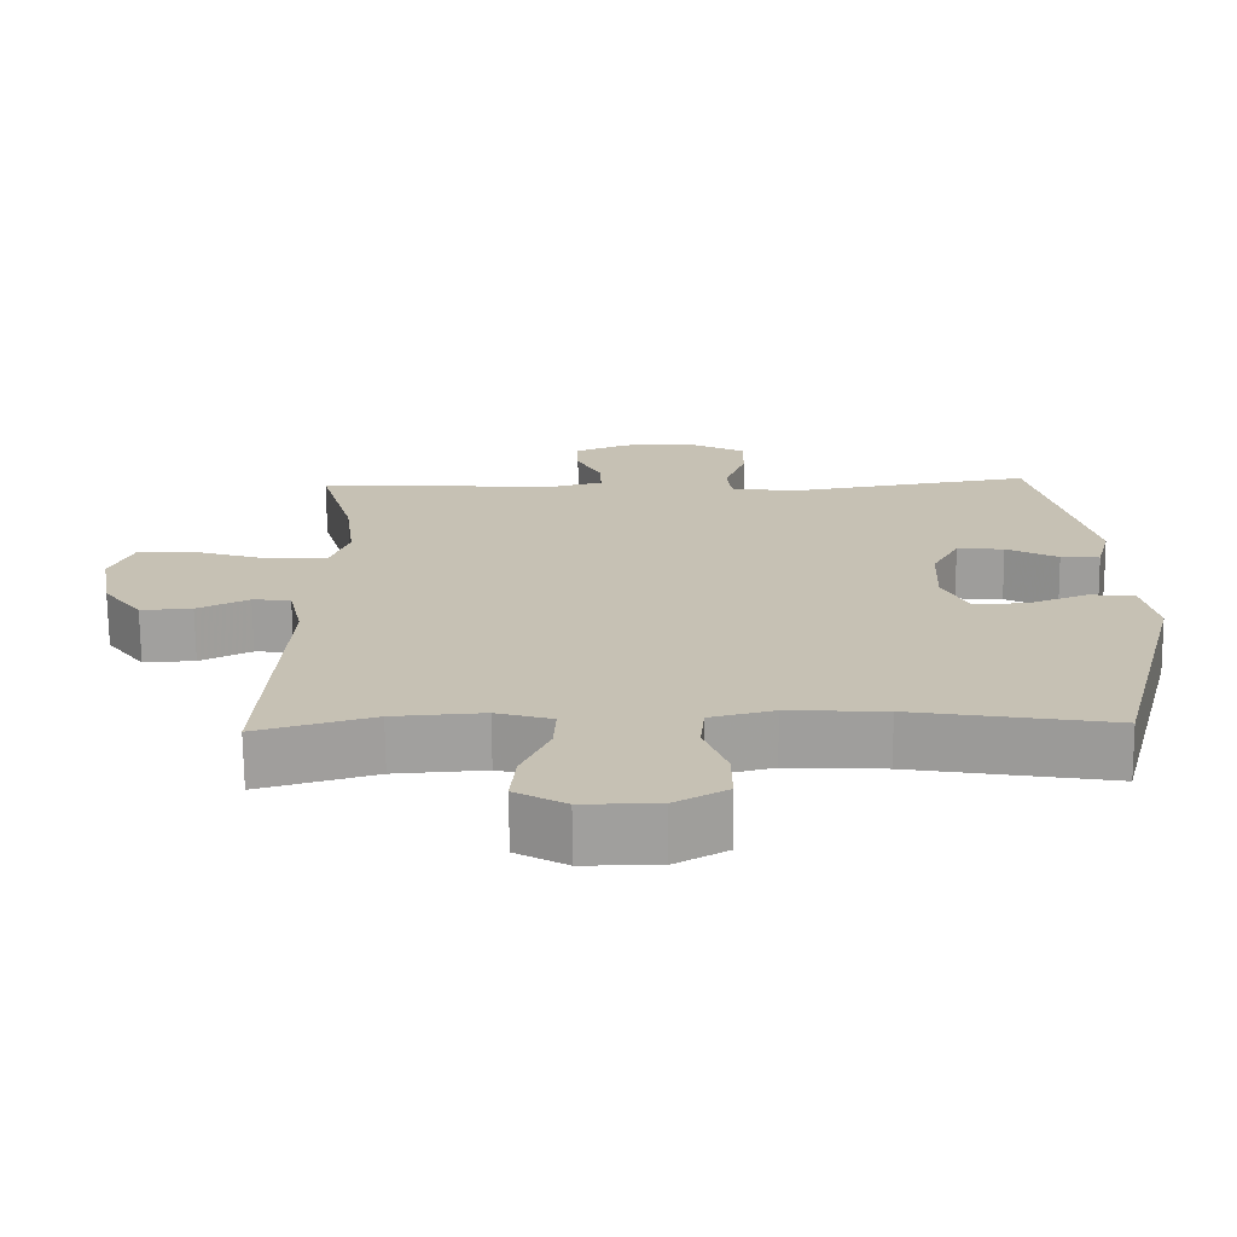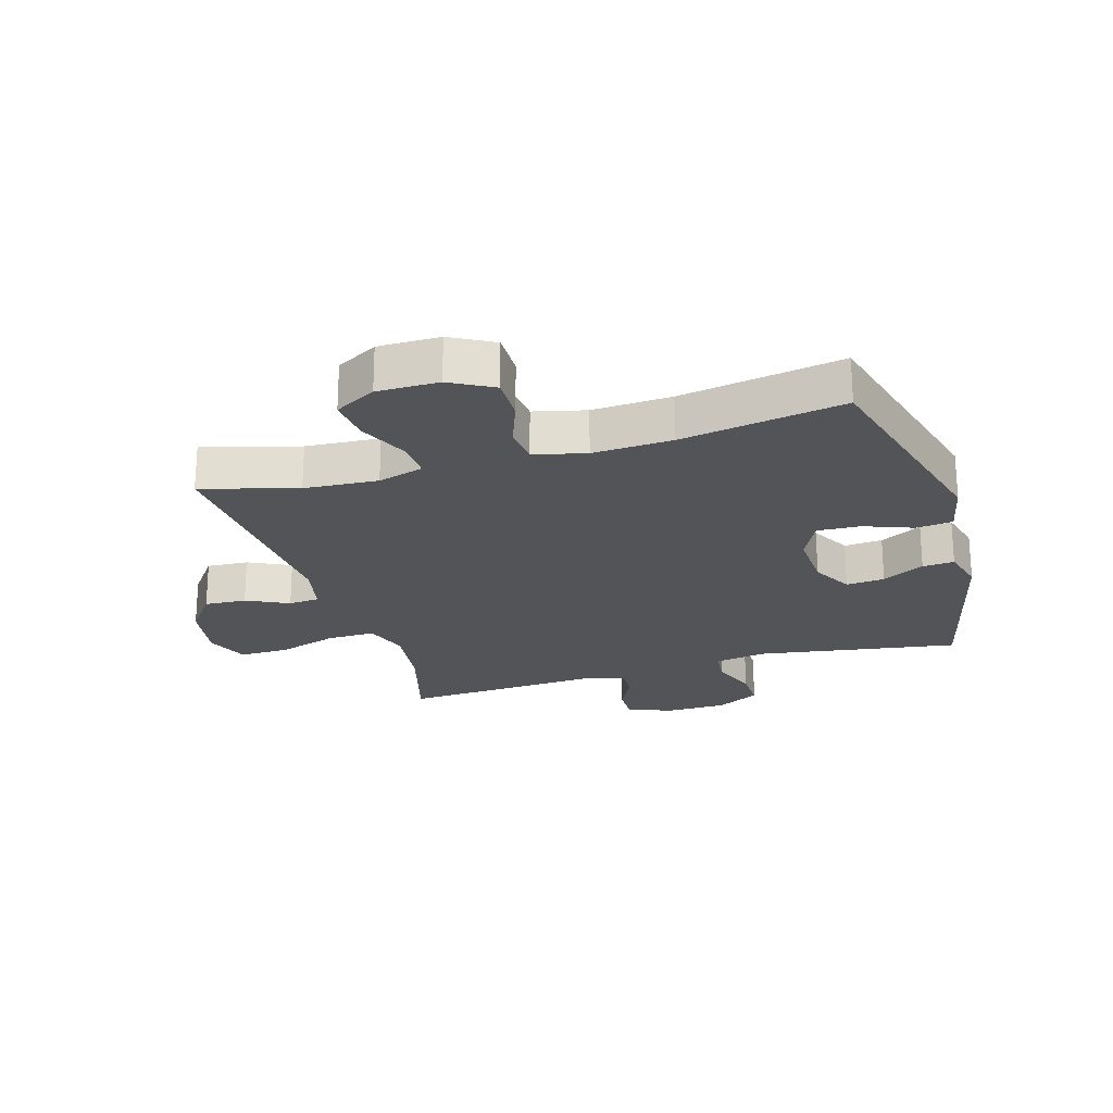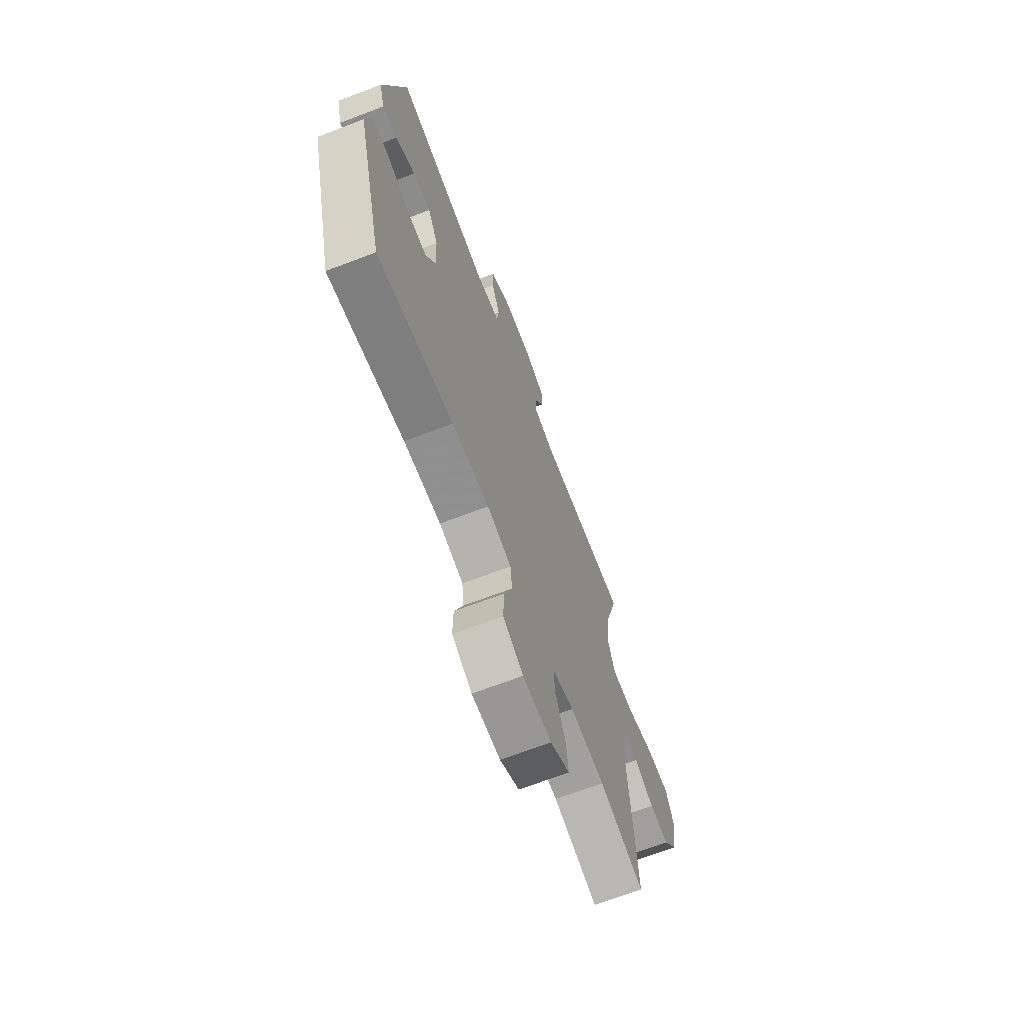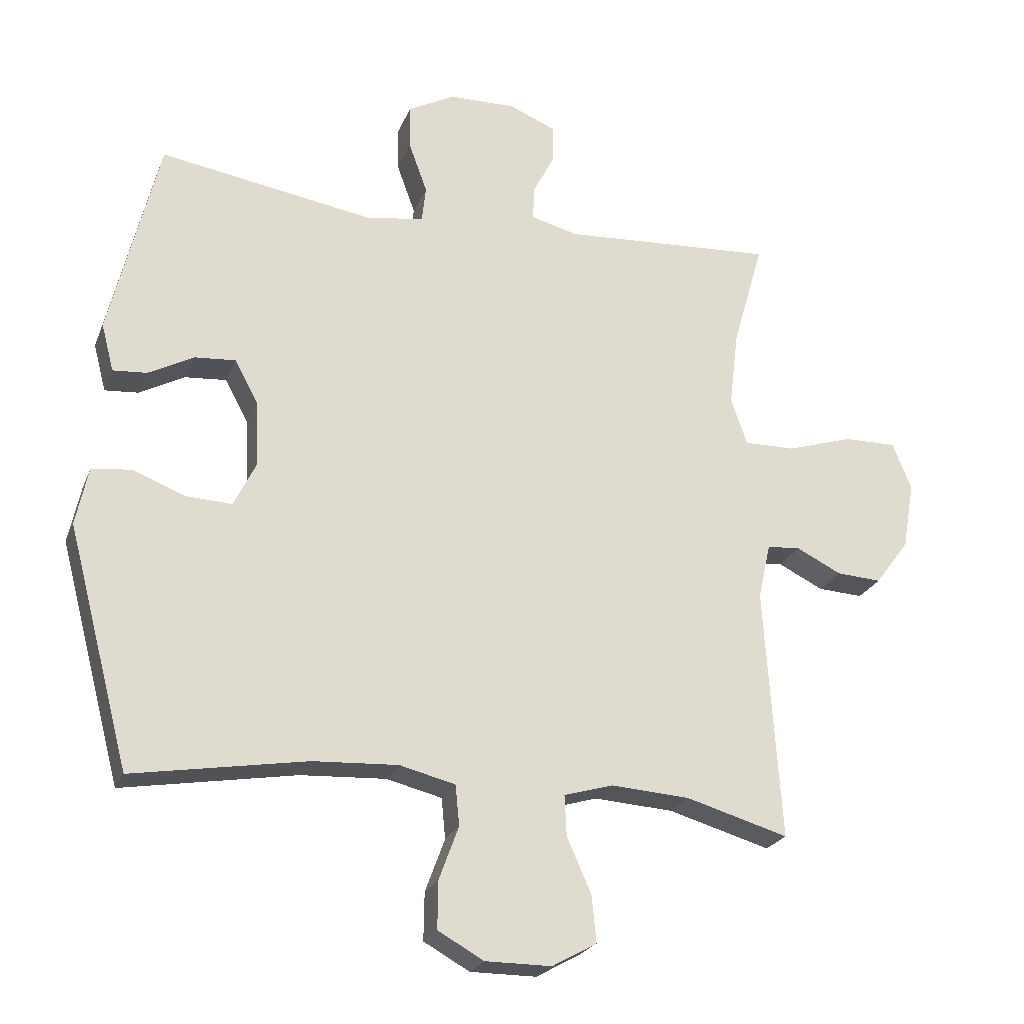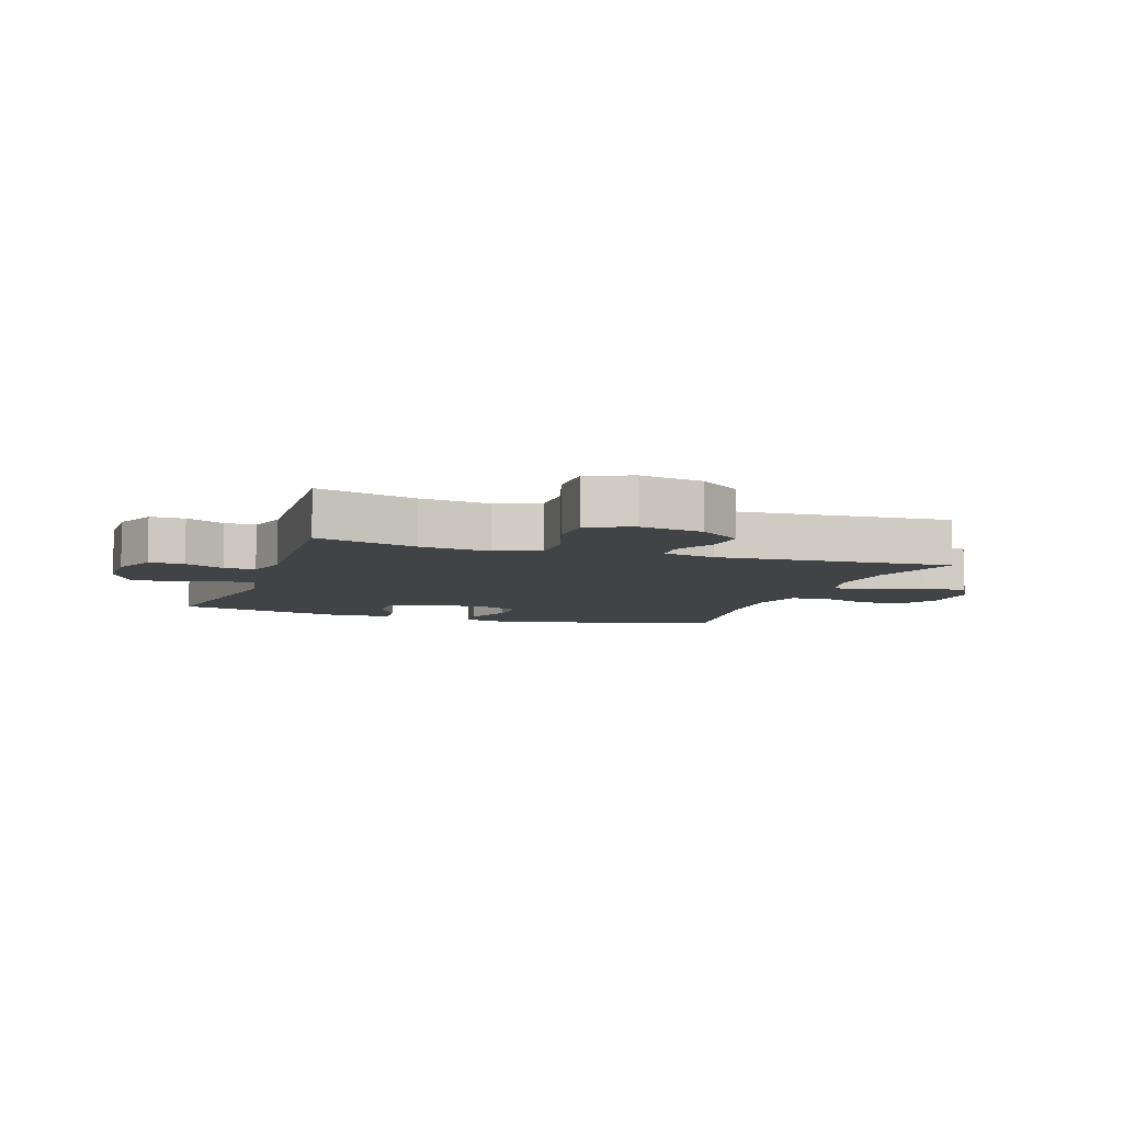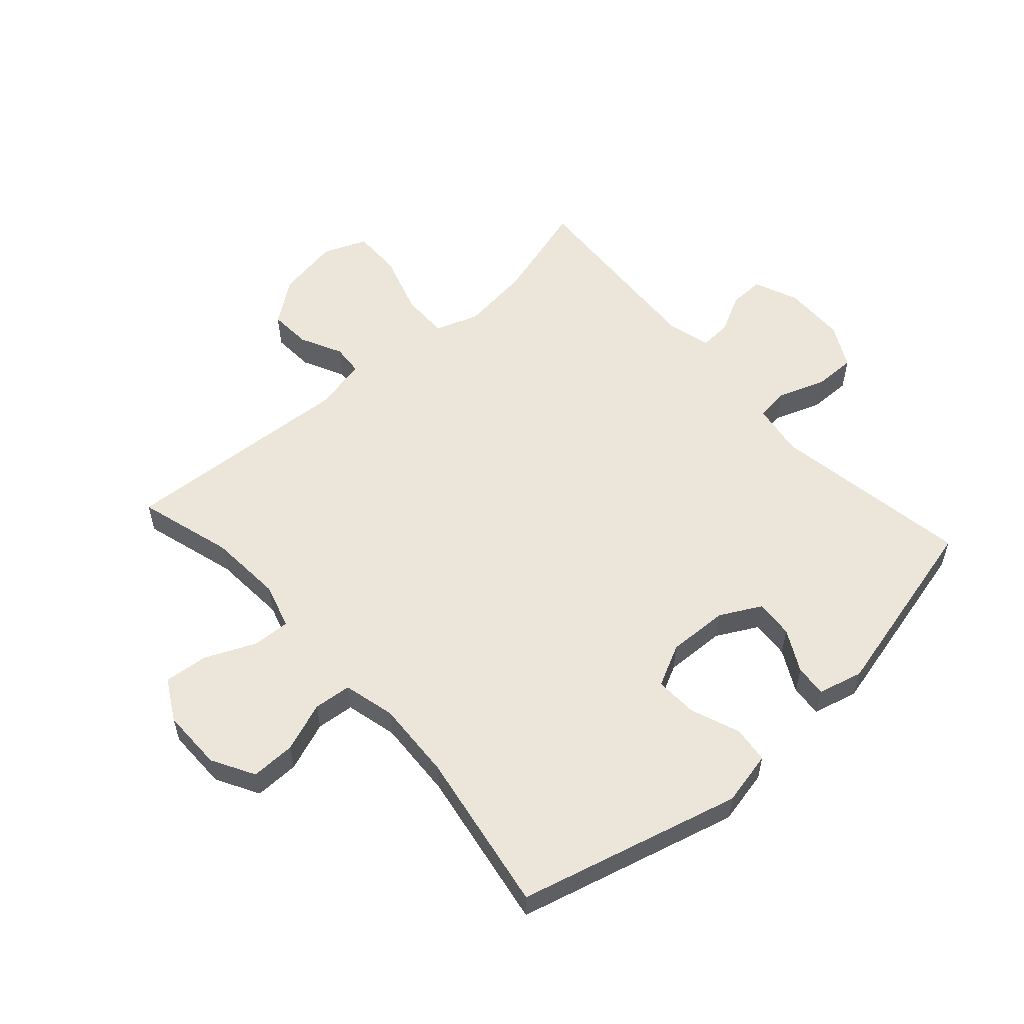
<metadata>
{"format":"obj","ext":"obj","renderer":"f3d","projection":"perspective","resolution":1024,"background":"white","views":[{"elev":-71.4,"azim":-179.4,"up":"+Z"},{"elev":-22.8,"azim":-163.2,"up":"+Y"},{"elev":-68.2,"azim":-69.1,"up":"+Z"},{"elev":-23.5,"azim":-18.2,"up":"+Z"},{"elev":-6.9,"azim":71.2,"up":"+Y"},{"elev":56.1,"azim":-131.9,"up":"+Y"}]}
</metadata>
<code>
v 0.5 0.07 0.5
v 0.453 0.07 0.335
v 0.439 0.07 0.22
v 0.464 0.07 0.148
v 0.542 0.07 0.149
v 0.643 0.07 0.181
v 0.724 0.07 0.182
v 0.753 0.07 0.11
v 0.735 0.07 0.007
v 0.683 0.07 -0.063
v 0.614 0.07 -0.059
v 0.545 0.07 -0.025
v 0.494 0.07 -0.029
v 0.475 0.07 -0.115
v 0.5 0.07 -0.5
v 0.344 0.07 -0.455
v 0.223 0.07 -0.447
v 0.148 0.07 -0.469
v 0.151 0.07 -0.531
v 0.188 0.07 -0.614
v 0.195 0.07 -0.686
v 0.127 0.07 -0.724
v 0.026 0.07 -0.724
v -0.044 0.07 -0.685
v -0.043 0.07 -0.612
v -0.013 0.07 -0.531
v -0.019 0.07 -0.469
v -0.104 0.07 -0.448
v -0.234 0.07 -0.455
v -0.5 0.07 -0.5
v -0.596 0.07 -0.135
v -0.577 0.07 -0.046
v -0.517 0.07 -0.039
v -0.436 0.07 -0.07
v -0.366 0.07 -0.073
v -0.332 0.07 -0.004
v -0.336 0.07 0.096
v -0.372 0.07 0.163
v -0.435 0.07 0.158
v -0.504 0.07 0.121
v -0.556 0.07 0.117
v -0.575 0.07 0.19
v -0.5 0.07 0.5
v -0.171 0.07 0.447
v -0.084 0.07 0.461
v -0.078 0.07 0.516
v -0.106 0.07 0.593
v -0.107 0.07 0.662
v -0.035 0.07 0.7
v 0.067 0.07 0.702
v 0.139 0.07 0.672
v 0.138 0.07 0.615
v 0.105 0.07 0.55
v 0.103 0.07 0.499
v 0.174 0.07 0.48
v 0.5 0 0.5
v 0.453 0 0.335
v 0.439 0 0.22
v 0.464 0 0.148
v 0.542 0 0.149
v 0.643 0 0.181
v 0.724 0 0.182
v 0.753 0 0.11
v 0.735 0 0.007
v 0.683 0 -0.063
v 0.614 0 -0.059
v 0.545 0 -0.025
v 0.494 0 -0.029
v 0.475 0 -0.115
v 0.5 0 -0.5
v 0.344 0 -0.455
v 0.223 0 -0.447
v 0.148 0 -0.469
v 0.151 0 -0.531
v 0.188 0 -0.614
v 0.195 0 -0.686
v 0.127 0 -0.724
v 0.026 0 -0.724
v -0.044 0 -0.685
v -0.043 0 -0.612
v -0.013 0 -0.531
v -0.019 0 -0.469
v -0.104 0 -0.448
v -0.234 0 -0.455
v -0.5 0 -0.5
v -0.596 0 -0.135
v -0.577 0 -0.046
v -0.517 0 -0.039
v -0.436 0 -0.07
v -0.366 0 -0.073
v -0.332 0 -0.004
v -0.336 0 0.096
v -0.372 0 0.163
v -0.435 0 0.158
v -0.504 0 0.121
v -0.556 0 0.117
v -0.575 0 0.19
v -0.5 0 0.5
v -0.171 0 0.447
v -0.084 0 0.461
v -0.078 0 0.516
v -0.106 0 0.593
v -0.107 0 0.662
v -0.035 0 0.7
v 0.067 0 0.702
v 0.139 0 0.672
v 0.138 0 0.615
v 0.105 0 0.55
v 0.103 0 0.499
v 0.174 0 0.48
f 51 52 53
f 50 51 53
f 49 50 53
f 48 49 53
f 47 48 53
f 46 47 53
f 45 46 53 54
f 42 43 44
f 41 42 44
f 40 41 44
f 39 40 44
f 38 39 44 45
f 45 54 55
f 38 45 55
f 37 38 55
f 32 33 34
f 31 32 34
f 30 31 34
f 29 30 34
f 28 29 34 35
f 27 28 35 36
f 24 25 26
f 23 24 26
f 22 23 26
f 21 22 26
f 20 21 26
f 19 20 26
f 18 19 26 27
f 55 1 2
f 37 55 2
f 36 37 2
f 27 36 2
f 18 27 2
f 17 18 2
f 10 11 12
f 9 10 12
f 8 9 12
f 7 8 12
f 6 7 12
f 5 6 12
f 4 5 12 13
f 3 4 13 14
f 16 17 2 3
f 3 14 15 16
f 108 107 106
f 108 106 105
f 108 105 104
f 108 104 103
f 108 103 102
f 108 102 101
f 109 108 101 100
f 99 98 97
f 99 97 96
f 99 96 95
f 99 95 94
f 100 99 94 93
f 110 109 100
f 110 100 93
f 110 93 92
f 89 88 87
f 89 87 86
f 89 86 85
f 89 85 84
f 90 89 84 83
f 91 90 83 82
f 81 80 79
f 81 79 78
f 81 78 77
f 81 77 76
f 81 76 75
f 81 75 74
f 82 81 74 73
f 57 56 110
f 57 110 92
f 57 92 91
f 57 91 82
f 57 82 73
f 57 73 72
f 67 66 65
f 67 65 64
f 67 64 63
f 67 63 62
f 67 62 61
f 67 61 60
f 68 67 60 59
f 69 68 59 58
f 58 57 72 71
f 71 70 69 58
f 1 56 57 2
f 2 57 58 3
f 3 58 59 4
f 4 59 60 5
f 5 60 61 6
f 6 61 62 7
f 7 62 63 8
f 8 63 64 9
f 9 64 65 10
f 10 65 66 11
f 11 66 67 12
f 12 67 68 13
f 13 68 69 14
f 14 69 70 15
f 15 70 71 16
f 16 71 72 17
f 17 72 73 18
f 18 73 74 19
f 19 74 75 20
f 20 75 76 21
f 21 76 77 22
f 22 77 78 23
f 23 78 79 24
f 24 79 80 25
f 25 80 81 26
f 26 81 82 27
f 27 82 83 28
f 28 83 84 29
f 29 84 85 30
f 30 85 86 31
f 31 86 87 32
f 32 87 88 33
f 33 88 89 34
f 34 89 90 35
f 35 90 91 36
f 36 91 92 37
f 37 92 93 38
f 38 93 94 39
f 39 94 95 40
f 40 95 96 41
f 41 96 97 42
f 42 97 98 43
f 43 98 99 44
f 44 99 100 45
f 45 100 101 46
f 46 101 102 47
f 47 102 103 48
f 48 103 104 49
f 49 104 105 50
f 50 105 106 51
f 51 106 107 52
f 52 107 108 53
f 53 108 109 54
f 54 109 110 55
f 55 110 56 1

</code>
